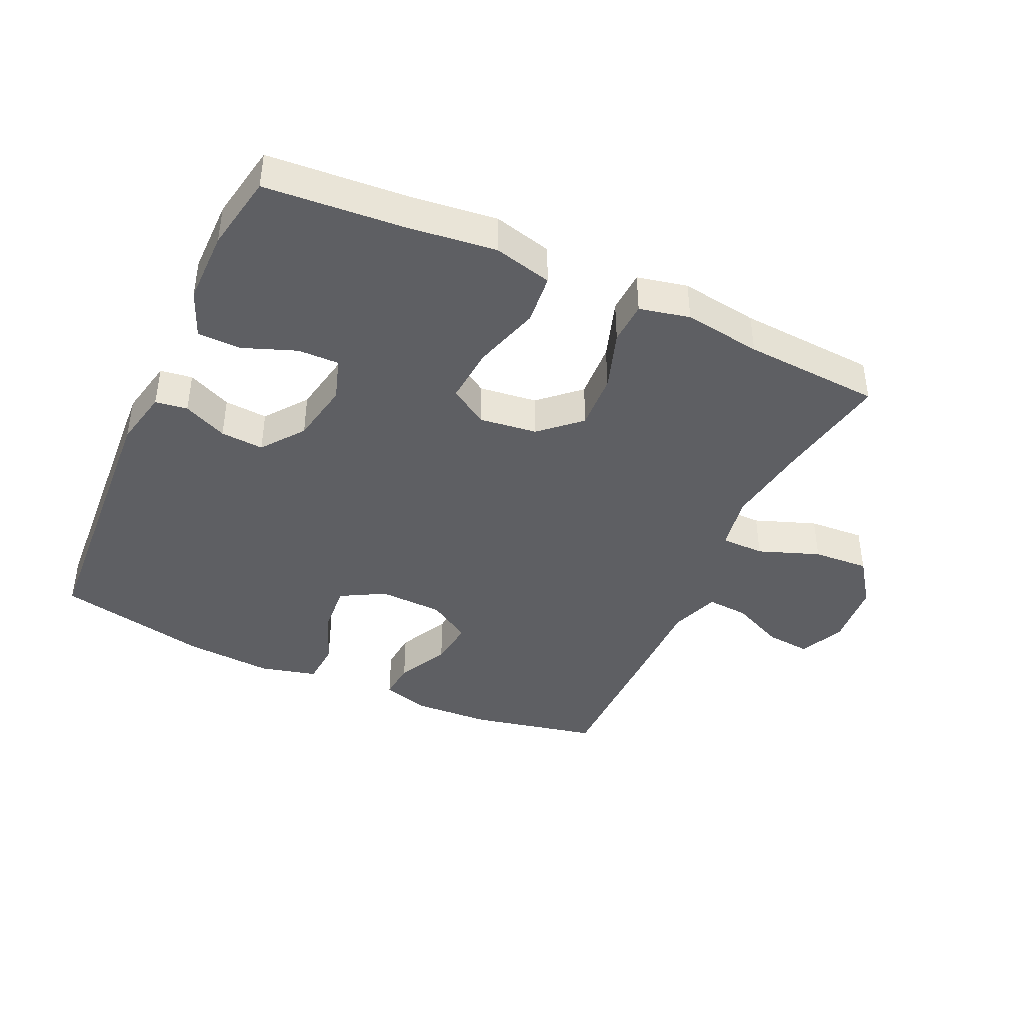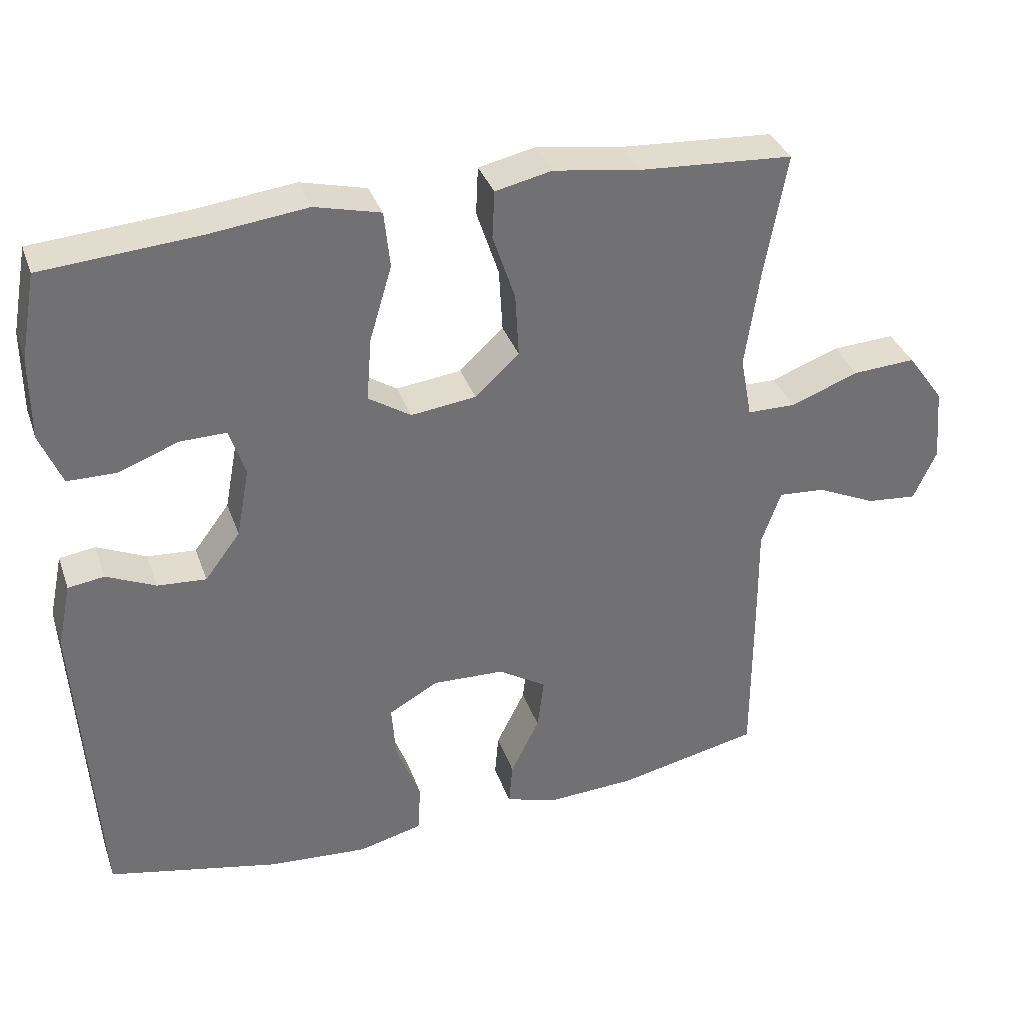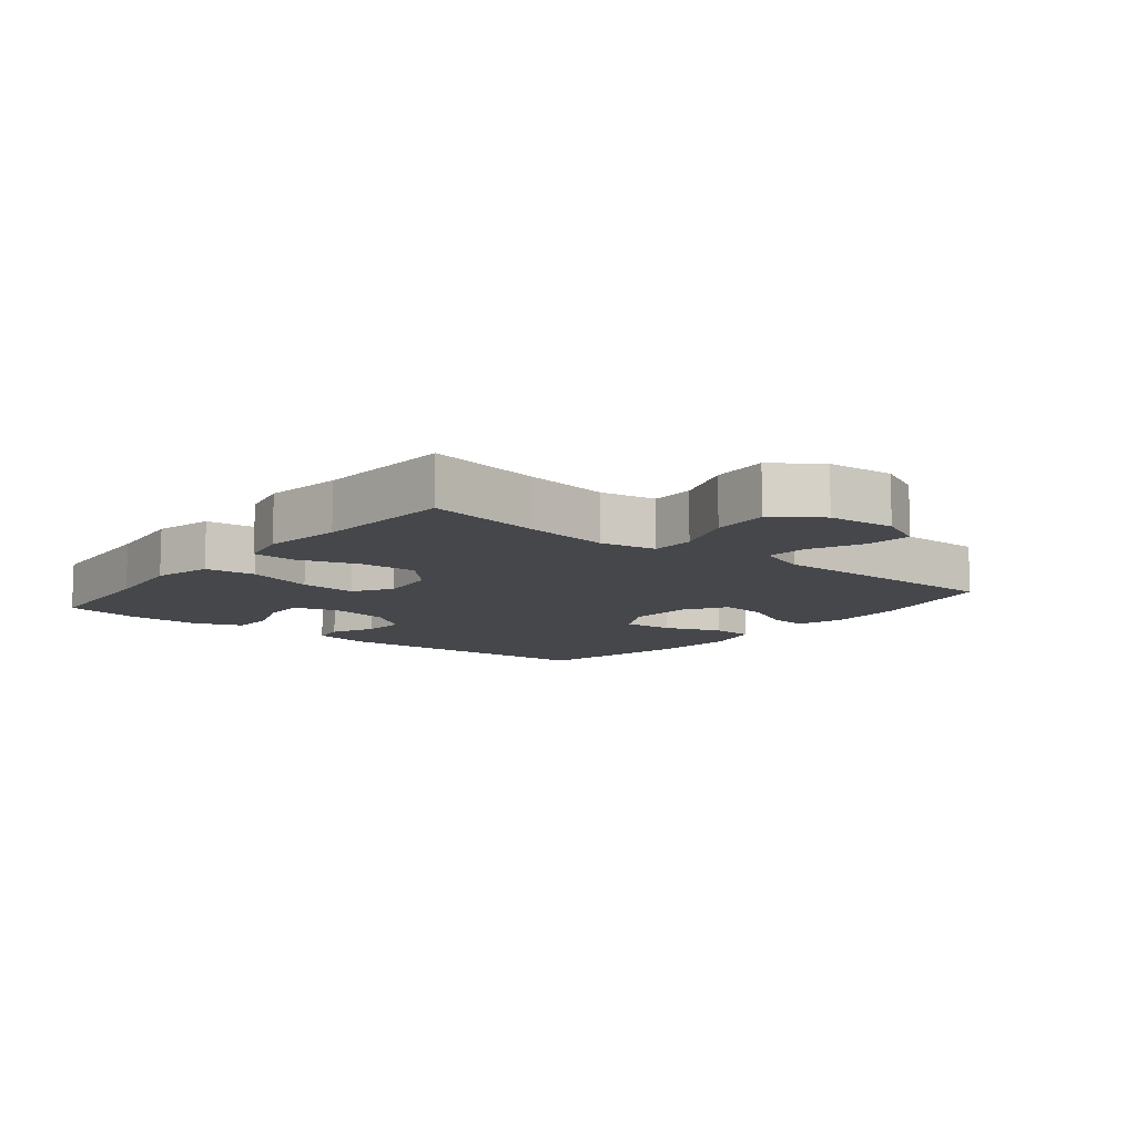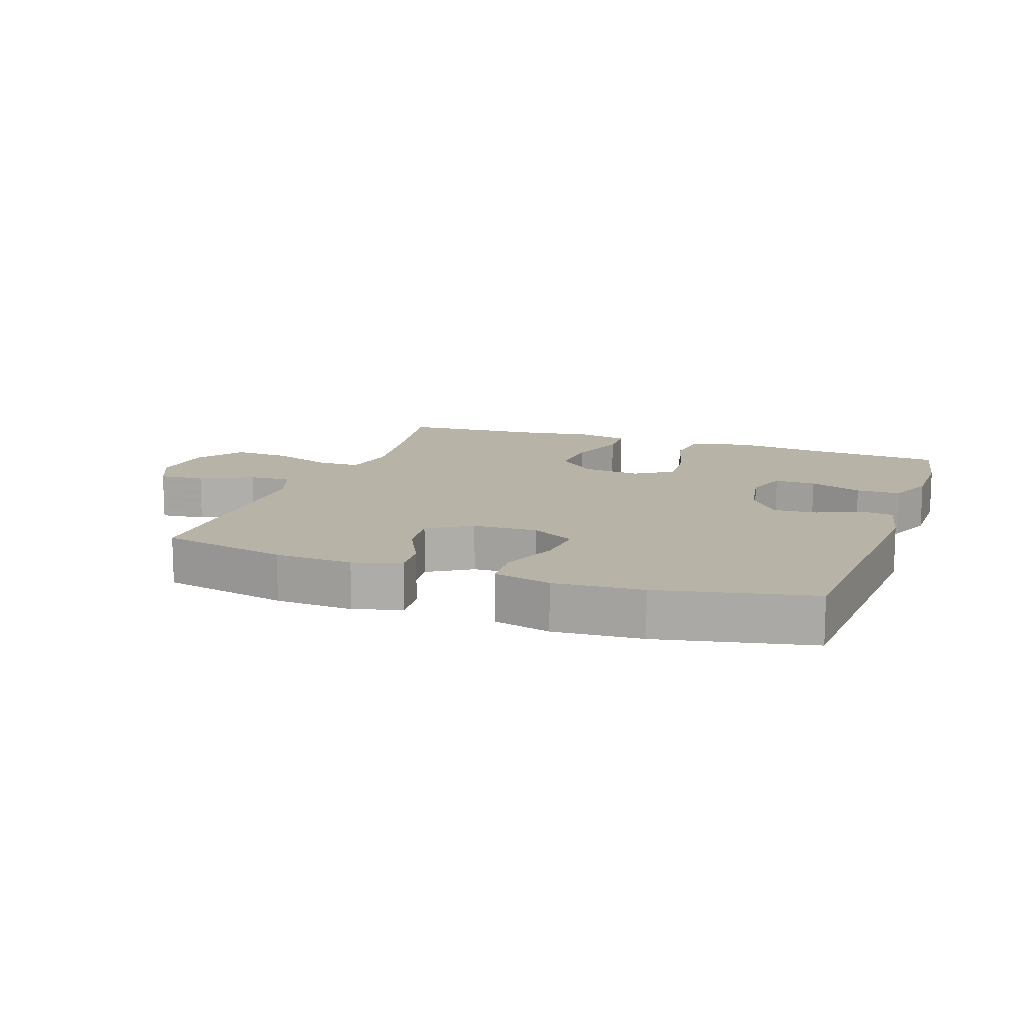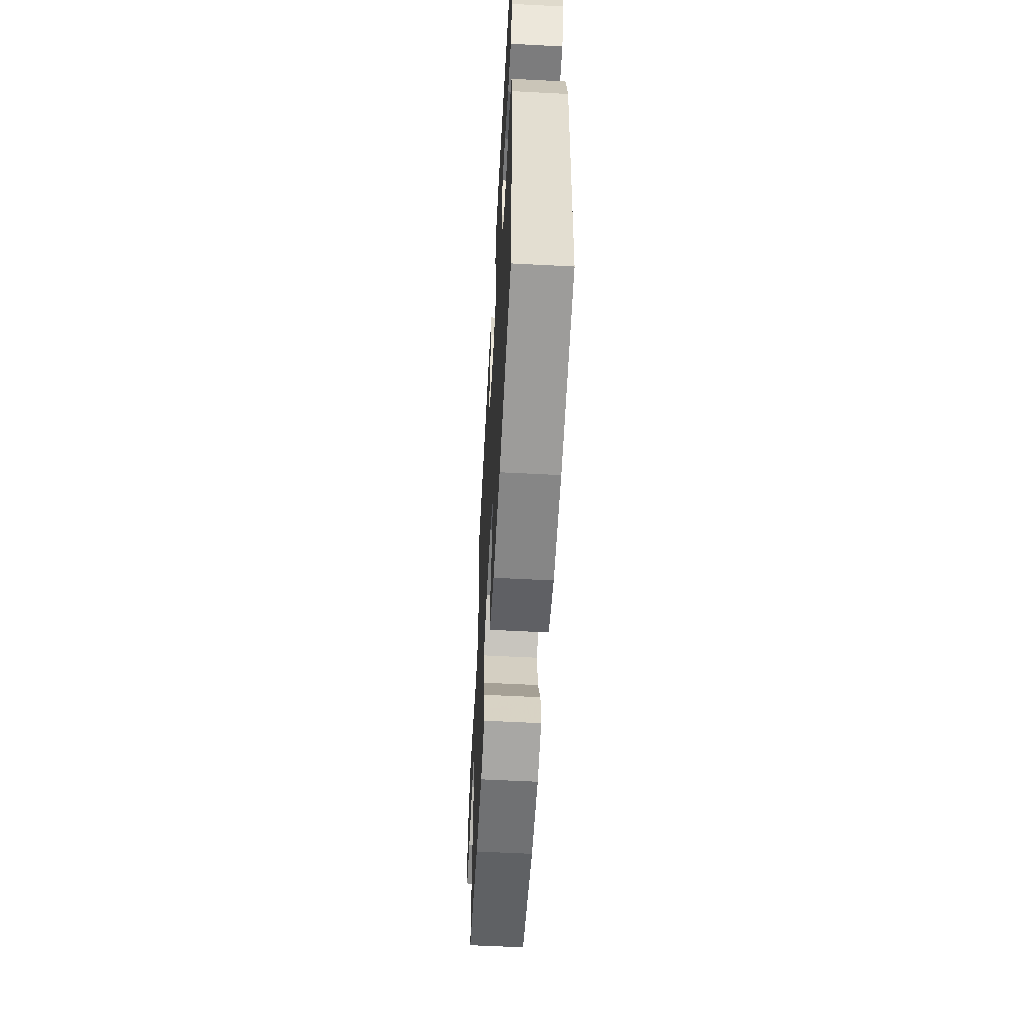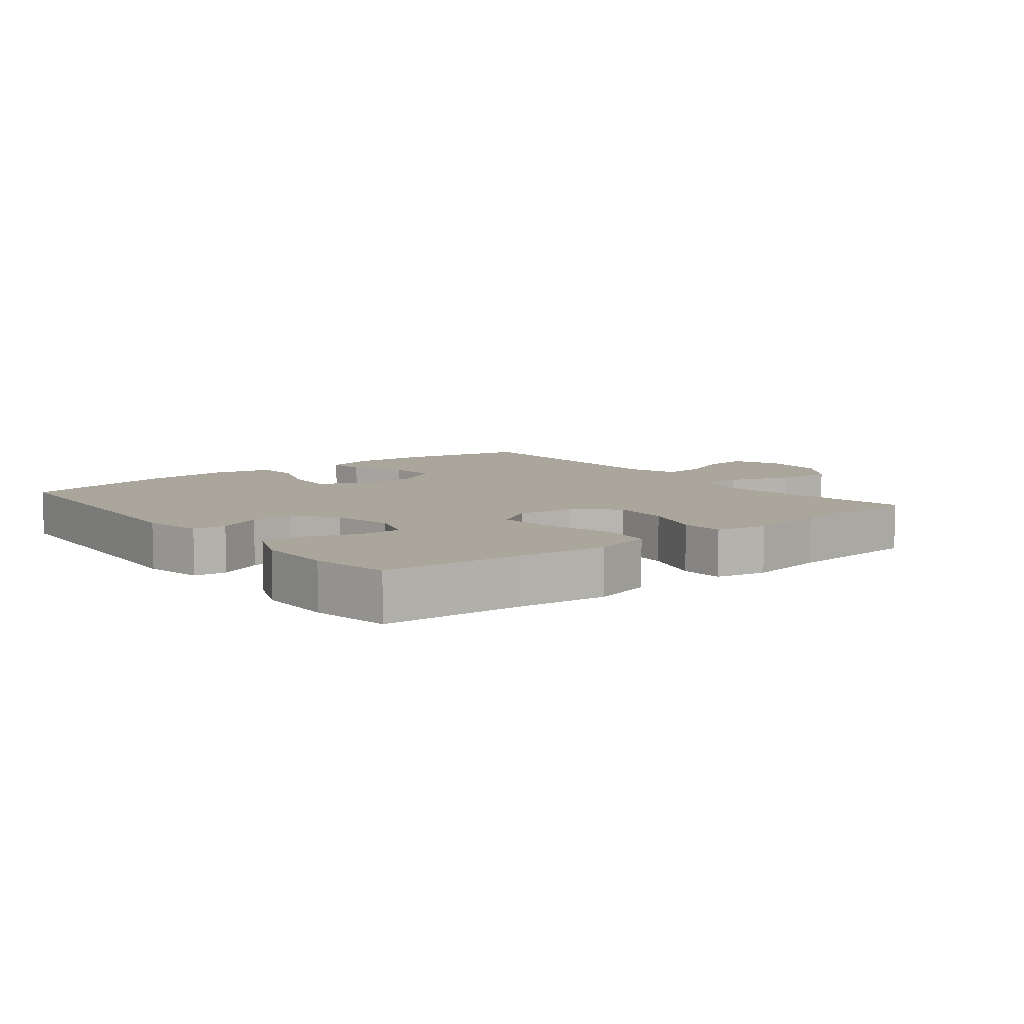
<metadata>
{"format":"obj","ext":"obj","renderer":"f3d","projection":"perspective","resolution":1024,"background":"white","views":[{"elev":-41.5,"azim":-24.6,"up":"+Y"},{"elev":35.2,"azim":-18.2,"up":"+Z"},{"elev":-10.2,"azim":51.2,"up":"+Y"},{"elev":12.8,"azim":-160.4,"up":"+Y"},{"elev":-58.0,"azim":-93.1,"up":"+Z"},{"elev":8.0,"azim":-38.6,"up":"+Y"}]}
</metadata>
<code>
v -0.5 0.07 -0.5
v -0.527 0.07 -0.065
v -0.508 0.07 0.025
v -0.458 0.07 0.032
v -0.39 0.07 0.001
v -0.323 0.07 -0.004
v -0.274 0.07 0.061
v -0.256 0.07 0.157
v -0.278 0.07 0.224
v -0.342 0.07 0.223
v -0.424 0.07 0.192
v -0.492 0.07 0.193
v -0.522 0.07 0.266
v -0.522 0.07 0.381
v -0.5 0.07 0.5
v -0.285 0.07 0.516
v -0.149 0.07 0.532
v -0.058 0.07 0.509
v -0.05 0.07 0.431
v -0.081 0.07 0.327
v -0.088 0.07 0.239
v -0.029 0.07 0.201
v 0.061 0.07 0.212
v 0.122 0.07 0.268
v 0.117 0.07 0.356
v 0.086 0.07 0.449
v 0.089 0.07 0.515
v 0.167 0.07 0.532
v 0.287 0.07 0.514
v 0.5 0.07 0.5
v 0.469 0.07 0.324
v 0.45 0.07 0.192
v 0.466 0.07 0.106
v 0.533 0.07 0.105
v 0.628 0.07 0.14
v 0.715 0.07 0.145
v 0.766 0.07 0.074
v 0.775 0.07 -0.029
v 0.743 0.07 -0.099
v 0.673 0.07 -0.092
v 0.591 0.07 -0.054
v 0.526 0.07 -0.049
v 0.499 0.07 -0.125
v 0.5 0.07 -0.247
v 0.5 0.07 -0.5
v 0.303 0.07 -0.542
v 0.182 0.07 -0.548
v 0.108 0.07 -0.526
v 0.113 0.07 -0.466
v 0.153 0.07 -0.386
v 0.162 0.07 -0.313
v 0.095 0.07 -0.271
v -0.005 0.07 -0.267
v -0.073 0.07 -0.305
v -0.067 0.07 -0.382
v -0.033 0.07 -0.471
v -0.037 0.07 -0.539
v -0.126 0.07 -0.561
v -0.263 0.07 -0.551
v -0.5 0 -0.5
v -0.527 0 -0.065
v -0.508 0 0.025
v -0.458 0 0.032
v -0.39 0 0.001
v -0.323 0 -0.004
v -0.274 0 0.061
v -0.256 0 0.157
v -0.278 0 0.224
v -0.342 0 0.223
v -0.424 0 0.192
v -0.492 0 0.193
v -0.522 0 0.266
v -0.522 0 0.381
v -0.5 0 0.5
v -0.285 0 0.516
v -0.149 0 0.532
v -0.058 0 0.509
v -0.05 0 0.431
v -0.081 0 0.327
v -0.088 0 0.239
v -0.029 0 0.201
v 0.061 0 0.212
v 0.122 0 0.268
v 0.117 0 0.356
v 0.086 0 0.449
v 0.089 0 0.515
v 0.167 0 0.532
v 0.287 0 0.514
v 0.5 0 0.5
v 0.469 0 0.324
v 0.45 0 0.192
v 0.466 0 0.106
v 0.533 0 0.105
v 0.628 0 0.14
v 0.715 0 0.145
v 0.766 0 0.074
v 0.775 0 -0.029
v 0.743 0 -0.099
v 0.673 0 -0.092
v 0.591 0 -0.054
v 0.526 0 -0.049
v 0.499 0 -0.125
v 0.5 0 -0.247
v 0.5 0 -0.5
v 0.303 0 -0.542
v 0.182 0 -0.548
v 0.108 0 -0.526
v 0.113 0 -0.466
v 0.153 0 -0.386
v 0.162 0 -0.313
v 0.095 0 -0.271
v -0.005 0 -0.267
v -0.073 0 -0.305
v -0.067 0 -0.382
v -0.033 0 -0.471
v -0.037 0 -0.539
v -0.126 0 -0.561
v -0.263 0 -0.551
f 55 56 57 58
f 54 55 58 59
f 47 48 49 50
f 47 50 51
f 46 47 51
f 43 44 45 46
f 42 43 46 51
f 38 39 40 41
f 38 41 42
f 37 38 42
f 34 35 36 37
f 33 34 37 42
f 29 30 31
f 29 31 32
f 28 29 32 33
f 25 26 27 28
f 24 25 28 33
f 17 18 19 20
f 16 17 20 21
f 15 16 21
f 14 15 21 22
f 10 11 12 13
f 9 10 13 14
f 2 3 4 5
f 2 5 6
f 54 59 1 2
f 53 54 2 6
f 52 53 6 7
f 51 52 7 8
f 42 51 8 9
f 23 24 33 42
f 22 23 42
f 9 14 22 42
f 117 116 115 114
f 118 117 114 113
f 109 108 107 106
f 110 109 106
f 110 106 105
f 105 104 103 102
f 110 105 102 101
f 100 99 98 97
f 101 100 97
f 101 97 96
f 96 95 94 93
f 101 96 93 92
f 90 89 88
f 91 90 88
f 92 91 88 87
f 87 86 85 84
f 92 87 84 83
f 79 78 77 76
f 80 79 76 75
f 80 75 74
f 81 80 74 73
f 72 71 70 69
f 73 72 69 68
f 64 63 62 61
f 65 64 61
f 61 60 118 113
f 65 61 113 112
f 66 65 112 111
f 67 66 111 110
f 68 67 110 101
f 101 92 83 82
f 101 82 81
f 101 81 73 68
f 1 60 61 2
f 2 61 62 3
f 3 62 63 4
f 4 63 64 5
f 5 64 65 6
f 6 65 66 7
f 7 66 67 8
f 8 67 68 9
f 9 68 69 10
f 10 69 70 11
f 11 70 71 12
f 12 71 72 13
f 13 72 73 14
f 14 73 74 15
f 15 74 75 16
f 16 75 76 17
f 17 76 77 18
f 18 77 78 19
f 19 78 79 20
f 20 79 80 21
f 21 80 81 22
f 22 81 82 23
f 23 82 83 24
f 24 83 84 25
f 25 84 85 26
f 26 85 86 27
f 27 86 87 28
f 28 87 88 29
f 29 88 89 30
f 30 89 90 31
f 31 90 91 32
f 32 91 92 33
f 33 92 93 34
f 34 93 94 35
f 35 94 95 36
f 36 95 96 37
f 37 96 97 38
f 38 97 98 39
f 39 98 99 40
f 40 99 100 41
f 41 100 101 42
f 42 101 102 43
f 43 102 103 44
f 44 103 104 45
f 45 104 105 46
f 46 105 106 47
f 47 106 107 48
f 48 107 108 49
f 49 108 109 50
f 50 109 110 51
f 51 110 111 52
f 52 111 112 53
f 53 112 113 54
f 54 113 114 55
f 55 114 115 56
f 56 115 116 57
f 57 116 117 58
f 58 117 118 59
f 59 118 60 1

</code>
